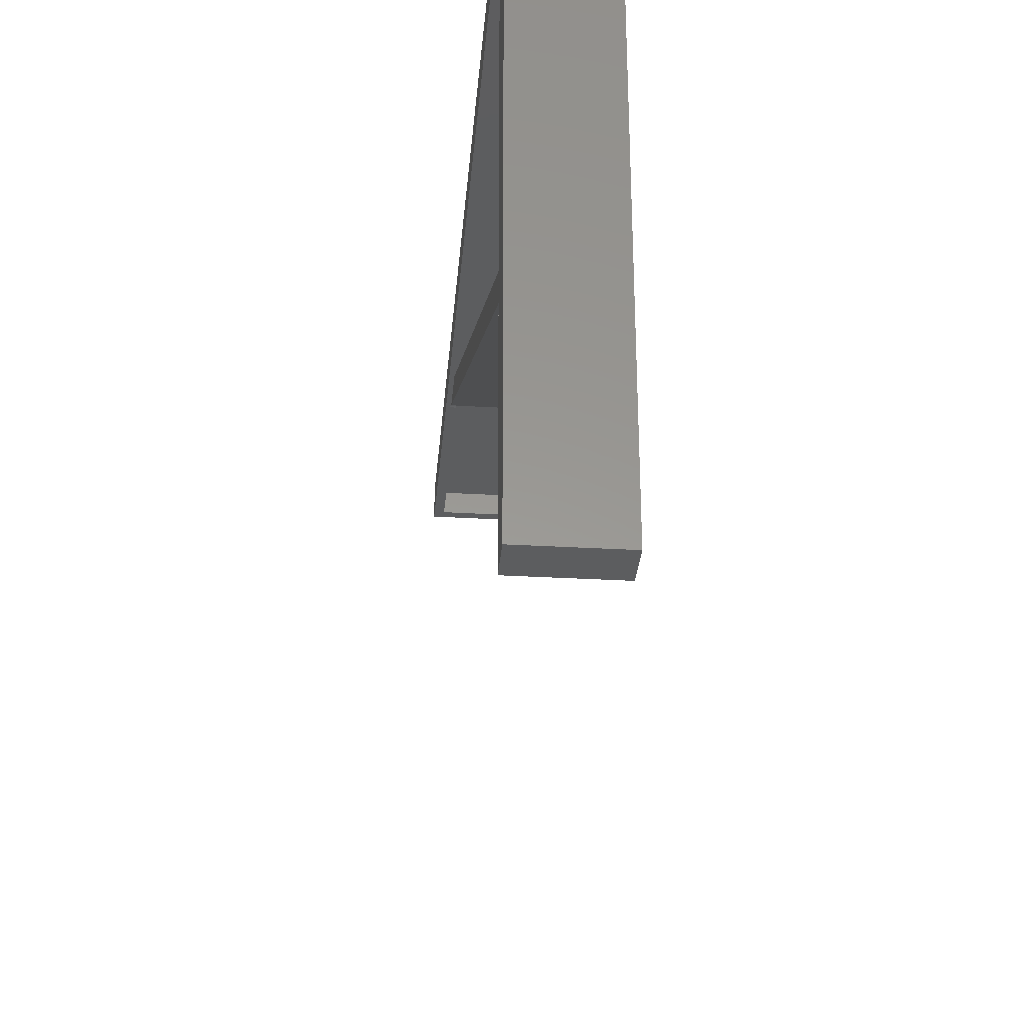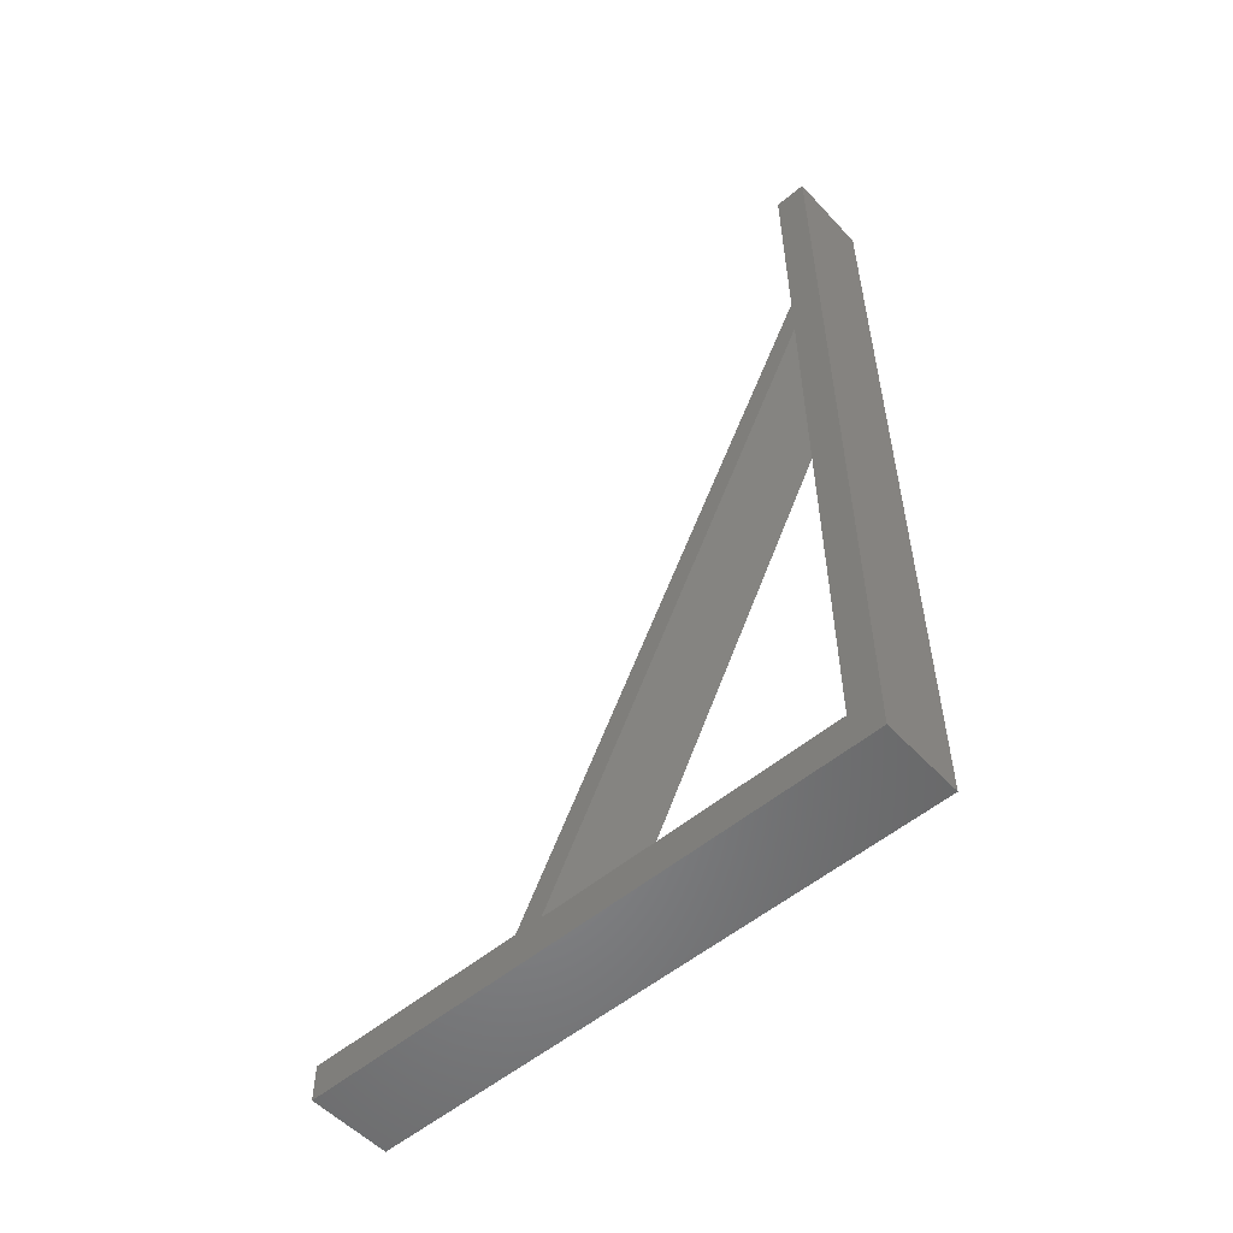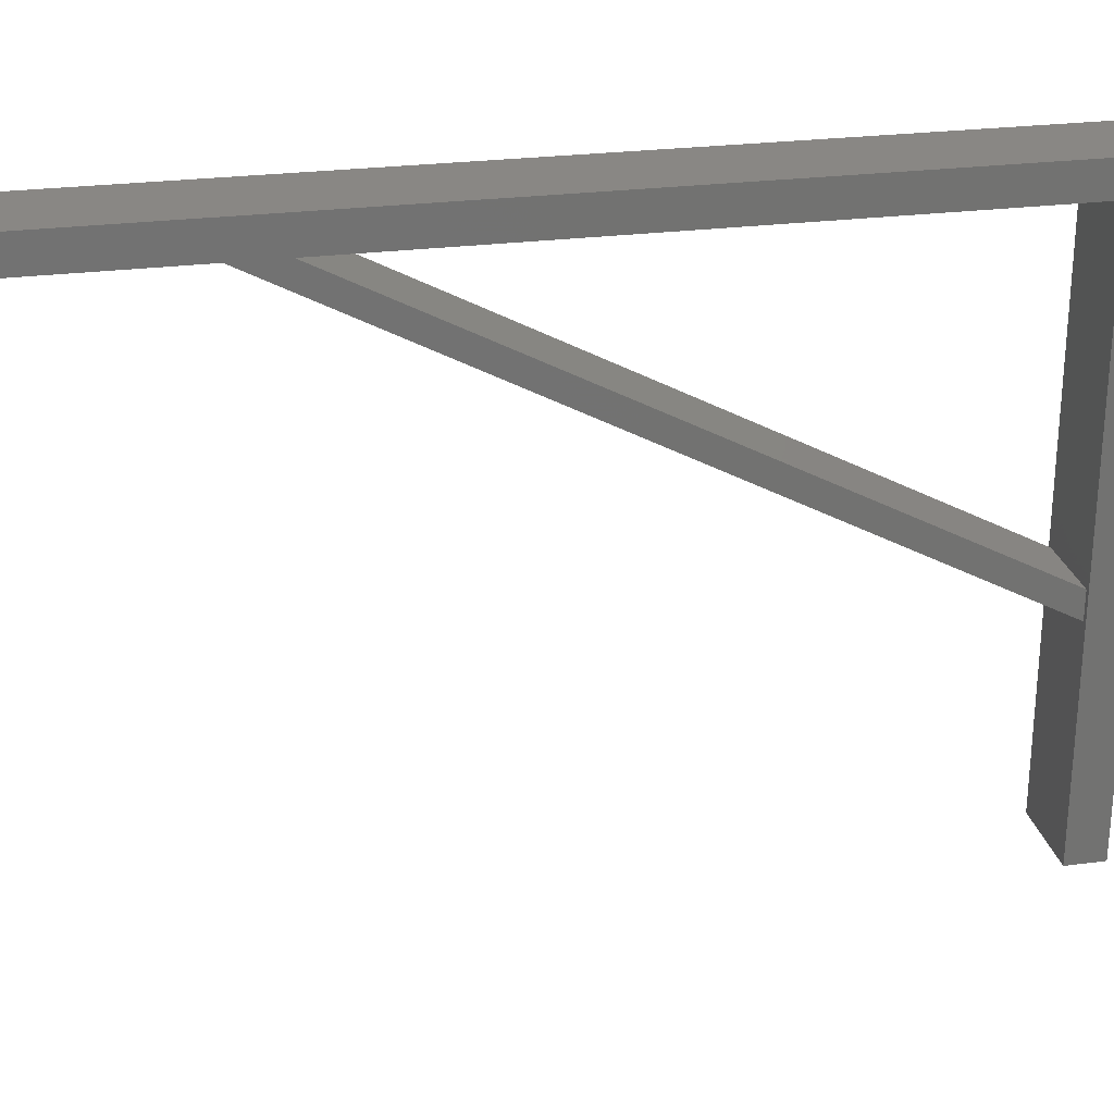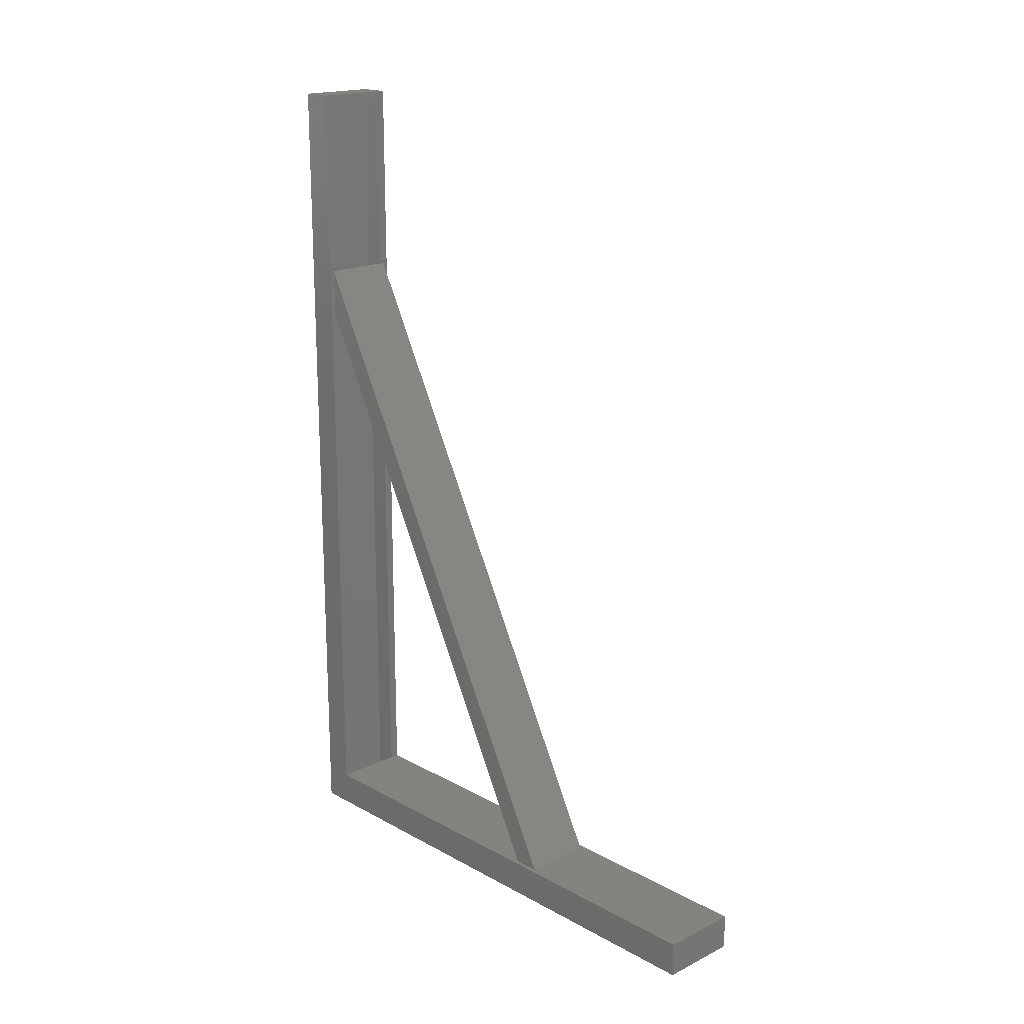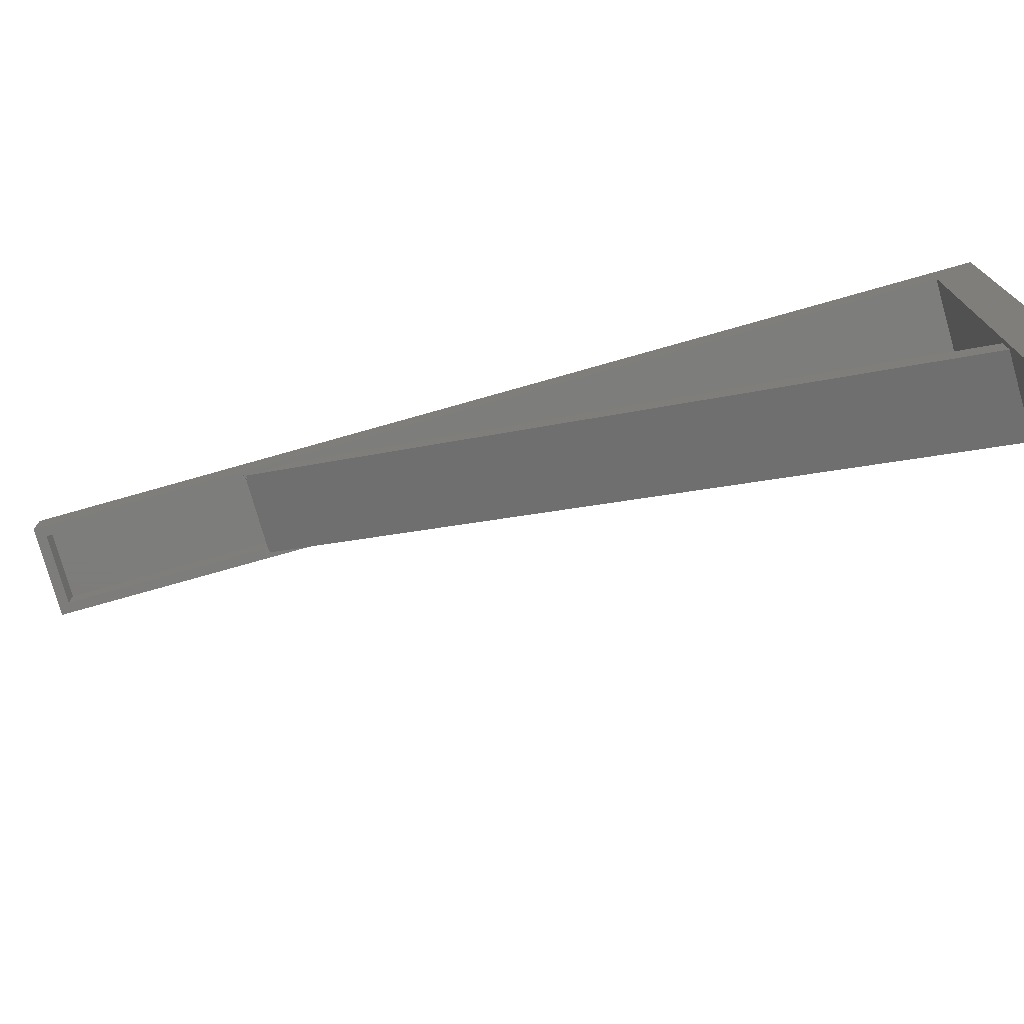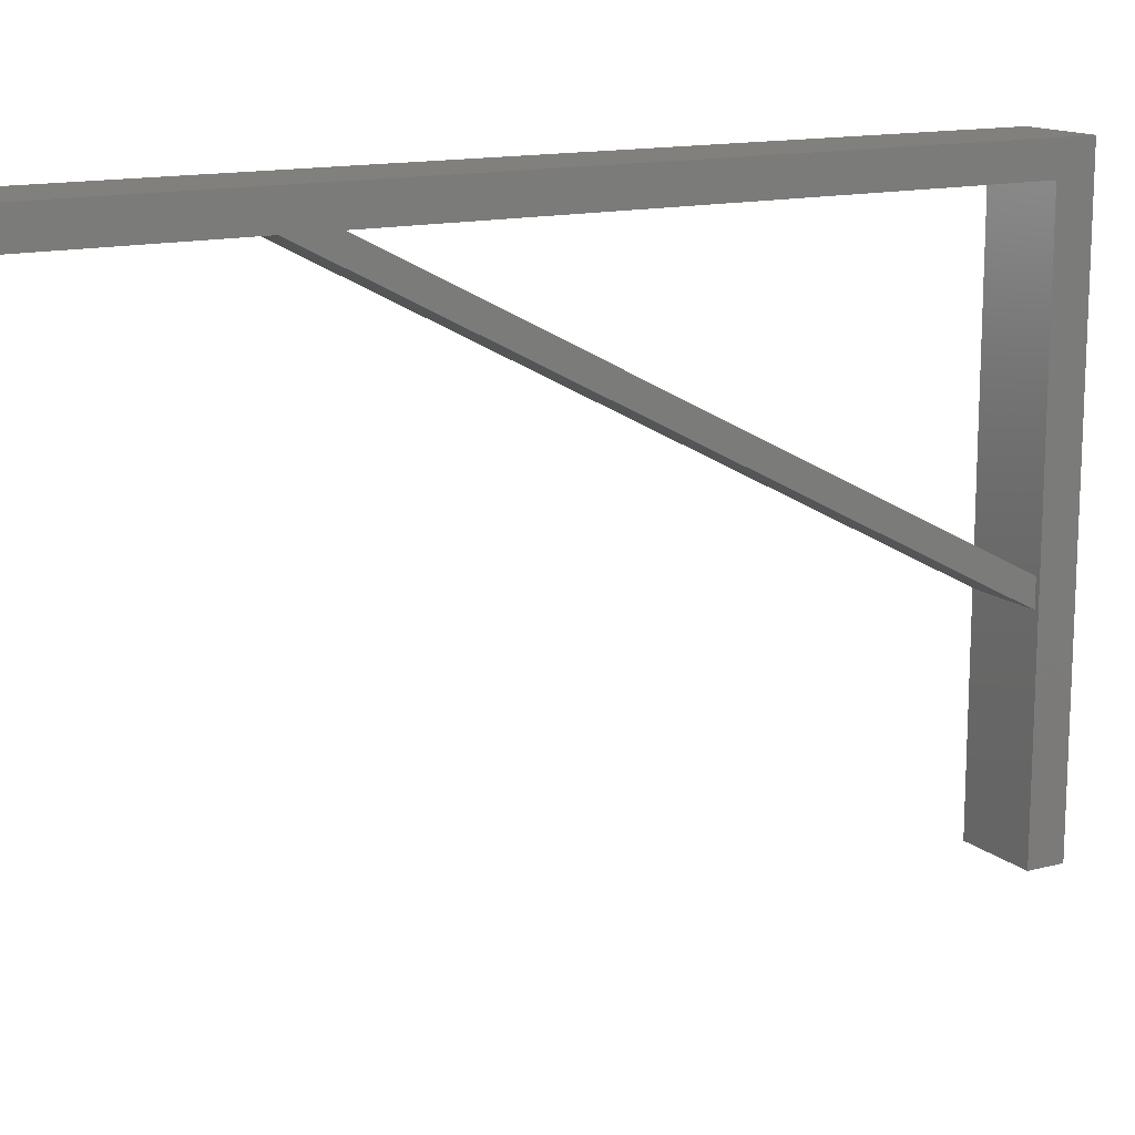
<metadata>
{"format":"stl","ext":"stl","renderer":"f3d","projection":"perspective","resolution":1024,"background":"white","views":[{"elev":-31.5,"azim":-4.7,"up":"+Z"},{"elev":-53.9,"azim":-48.2,"up":"+Y"},{"elev":25.8,"azim":-101.8,"up":"+Z"},{"elev":18.1,"azim":136.6,"up":"+Y"},{"elev":-76.4,"azim":-74.2,"up":"+Z"},{"elev":14.1,"azim":-119.9,"up":"+Z"}]}
</metadata>
<code>
# stl→obj: 62 verts, 128 faces
v 0.007812 0.4219 0.4428
v 0.007812 0.3491 0.4428
v 0.1172 0.4219 0.4428
v 0.1172 0.3491 0.4428
v 0.125 -0.657 -0.1291
v -2.066e-19 -0.657 -0.1291
v -3.17e-17 0.4211 0.4383
v 0.007812 0.4211 0.4383
v 0.1172 0.4211 0.4383
v 0.125 0.4211 0.4383
v 0.1172 0.4228 0.4392
v 0.007812 0.4228 0.4392
v 0.007812 -0.7031 0.4766
v 0.007812 -0.7031 -0.4766
v 0.007812 -0.6726 -0.4766
v 0.007812 -0.6726 -0.1307
v 0.007812 -0.6726 -0.09992
v 0.007812 -0.6726 0.4383
v 0.007812 -0.657 0.4383
v 0.007812 0.3404 0.4383
v 0.007812 0.7422 0.4766
v 0.007812 0.4271 0.4383
v 0.007812 0.7422 0.4383
v 0.1172 -0.7031 0.4766
v 0.1172 0.3404 0.4383
v 0.1172 -0.657 0.4383
v 0.1172 -0.6726 0.4383
v 0.1172 -0.6726 -0.09992
v 0.1172 -0.6726 -0.1307
v 0.1172 -0.6726 -0.4766
v 0.1172 -0.7031 -0.4766
v 0.1172 0.7422 0.4766
v 0.1172 0.7422 0.4383
v 0.1172 0.4271 0.4383
v -0.007812 0.4271 0.4383
v -3.214e-17 0.3502 0.4383
v -0.007812 0.3502 0.4383
v 0.1328 0.3502 0.4383
v 0.1328 0.4271 0.4383
v 0.125 0.3502 0.4383
v -2.762e-18 -0.657 -0.08306
v 0.125 -0.657 -0.08306
v 0.125 0.3404 0.4383
v -3.17e-17 0.3404 0.4383
v -3.127e-18 -0.657 -0.09992
v 0.125 -0.657 -0.09992
v -0.007812 -0.657 -0.09992
v -0.007812 -0.657 -0.1307
v 0.1328 -0.657 -0.1307
v 0.1328 -0.657 -0.09992
v -0.007812 -0.657 0.4383
v 0.1328 -0.657 0.4383
v -0.007812 0.7578 0.4383
v 0.1328 0.7578 0.4383
v -0.007812 -0.7188 -0.4922
v -0.007812 -0.657 -0.4922
v 0.1328 -0.7188 -0.4922
v 0.1328 -0.657 -0.4922
v -0.007812 0.7578 0.4923
v 0.1328 0.7578 0.4923
v 0.1328 -0.7188 0.4923
v -0.007812 -0.7188 0.4923
f 1 2 3
f 3 2 4
f 5 6 7
f 5 7 8
f 5 8 9
f 5 9 10
f 9 8 11
f 11 8 12
f 13 14 15
f 13 15 16
f 13 16 17
f 13 17 18
f 13 18 19
f 13 19 20
f 13 20 2
f 21 13 2
f 21 2 1
f 21 1 12
f 21 12 22
f 21 22 23
f 24 4 25
f 24 25 26
f 24 26 27
f 24 27 28
f 24 28 29
f 24 29 30
f 24 30 31
f 32 33 34
f 32 34 11
f 32 11 3
f 32 3 4
f 32 4 24
f 35 22 12
f 35 12 8
f 35 8 7
f 35 7 36
f 35 36 37
f 38 10 39
f 38 40 10
f 11 34 39
f 11 39 10
f 11 10 9
f 11 12 3
f 3 12 1
f 41 42 43
f 41 43 25
f 41 25 20
f 41 20 44
f 4 2 25
f 25 2 20
f 44 36 41
f 6 45 7
f 7 45 41
f 7 41 36
f 42 40 43
f 40 42 10
f 10 42 46
f 10 46 5
f 47 6 48
f 47 45 6
f 49 48 6
f 49 6 5
f 49 5 46
f 49 46 50
f 47 41 45
f 47 51 41
f 42 41 51
f 42 51 19
f 42 19 26
f 42 26 52
f 42 52 50
f 42 50 46
f 38 43 40
f 38 52 43
f 52 25 43
f 52 26 25
f 44 37 36
f 51 37 44
f 51 44 20
f 51 20 19
f 27 26 18
f 18 26 19
f 22 35 23
f 23 35 53
f 23 53 33
f 33 53 54
f 33 54 34
f 34 54 39
f 23 33 21
f 21 33 32
f 55 56 57
f 57 56 58
f 58 56 49
f 49 56 48
f 53 59 54
f 54 59 60
f 60 59 61
f 61 59 62
f 61 62 57
f 57 62 55
f 59 53 35
f 59 35 37
f 59 37 62
f 62 37 51
f 62 51 47
f 62 47 48
f 62 48 56
f 62 56 55
f 60 61 38
f 60 38 39
f 60 39 54
f 61 57 58
f 61 58 49
f 61 49 50
f 61 50 52
f 61 52 38
f 14 31 15
f 15 31 30
f 29 28 16
f 16 28 17
f 28 27 17
f 17 27 18
f 30 29 15
f 15 29 16
f 32 24 21
f 21 24 13
f 24 31 13
f 13 31 14

</code>
